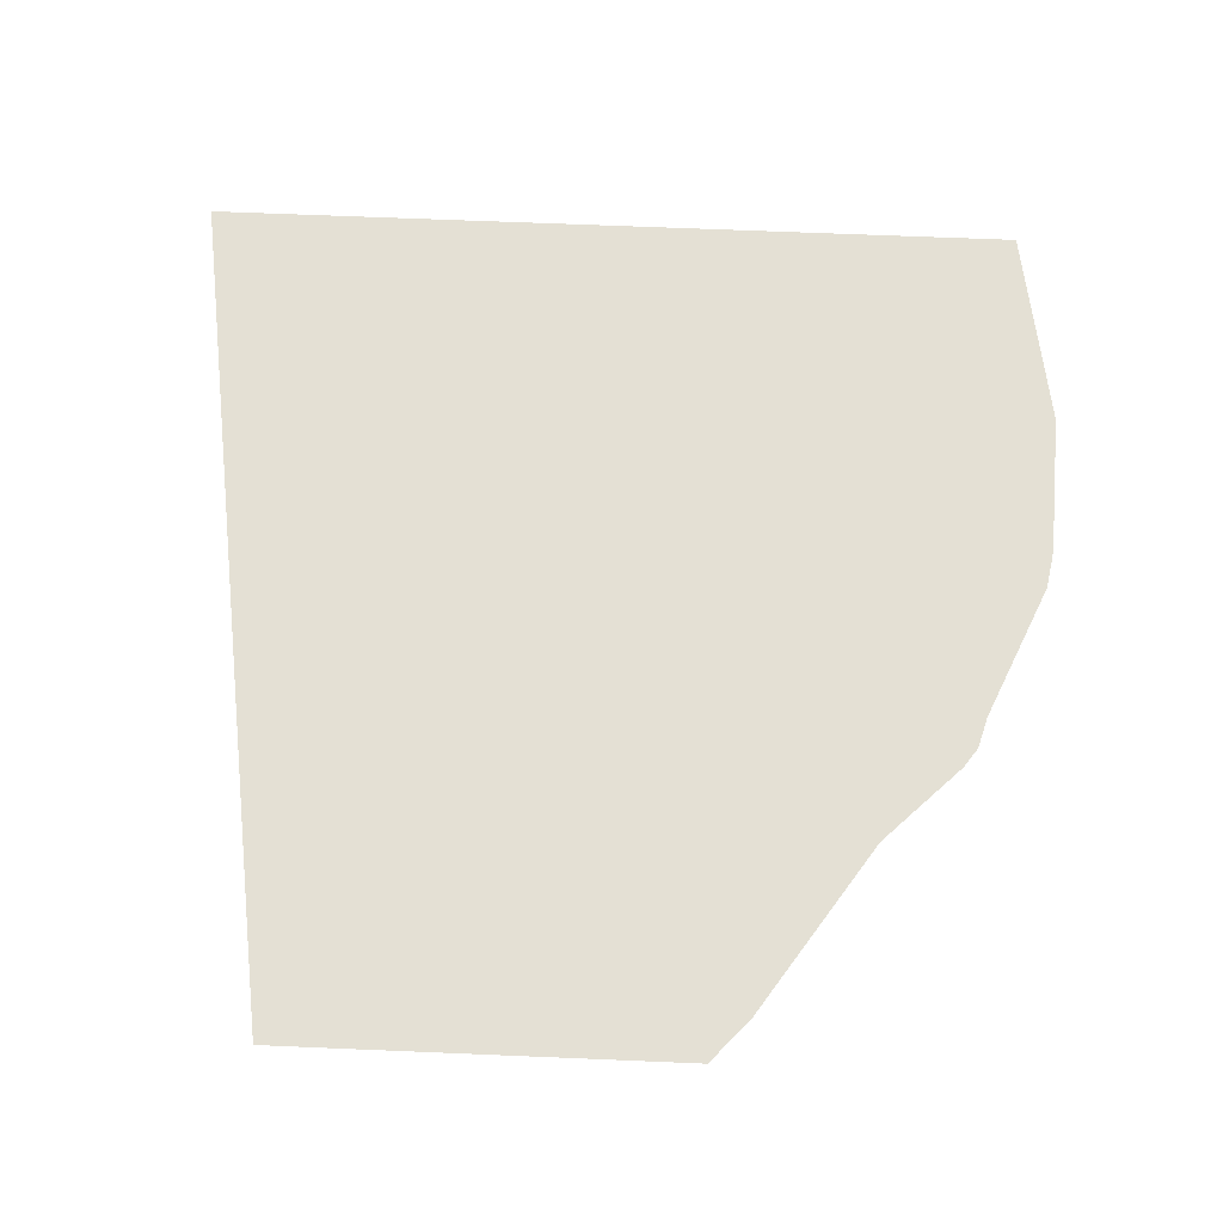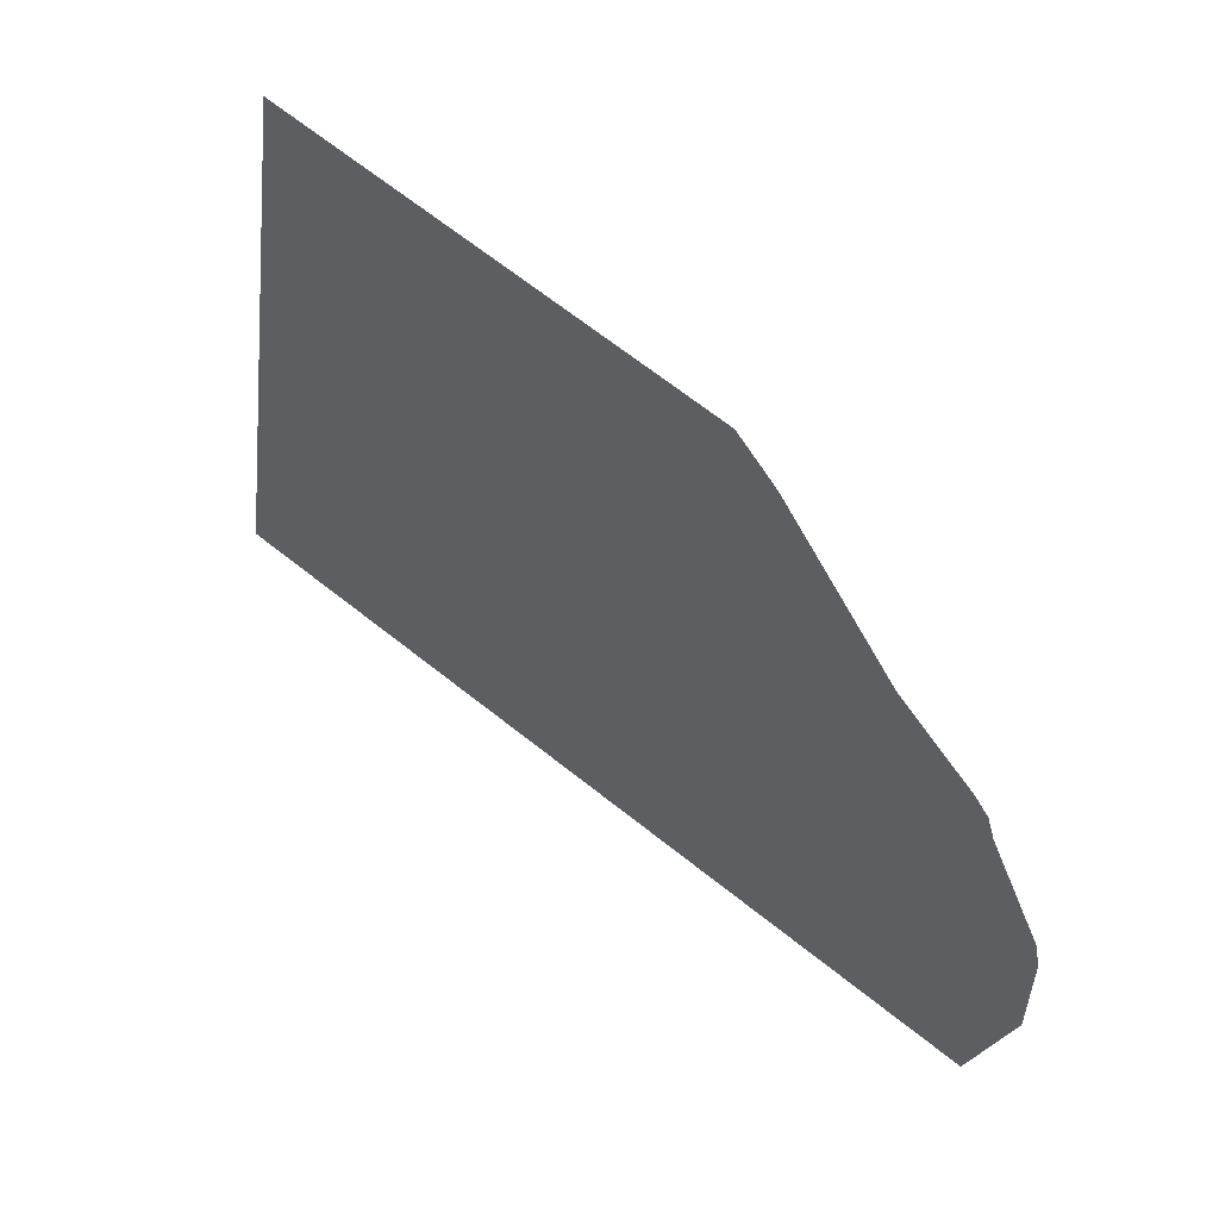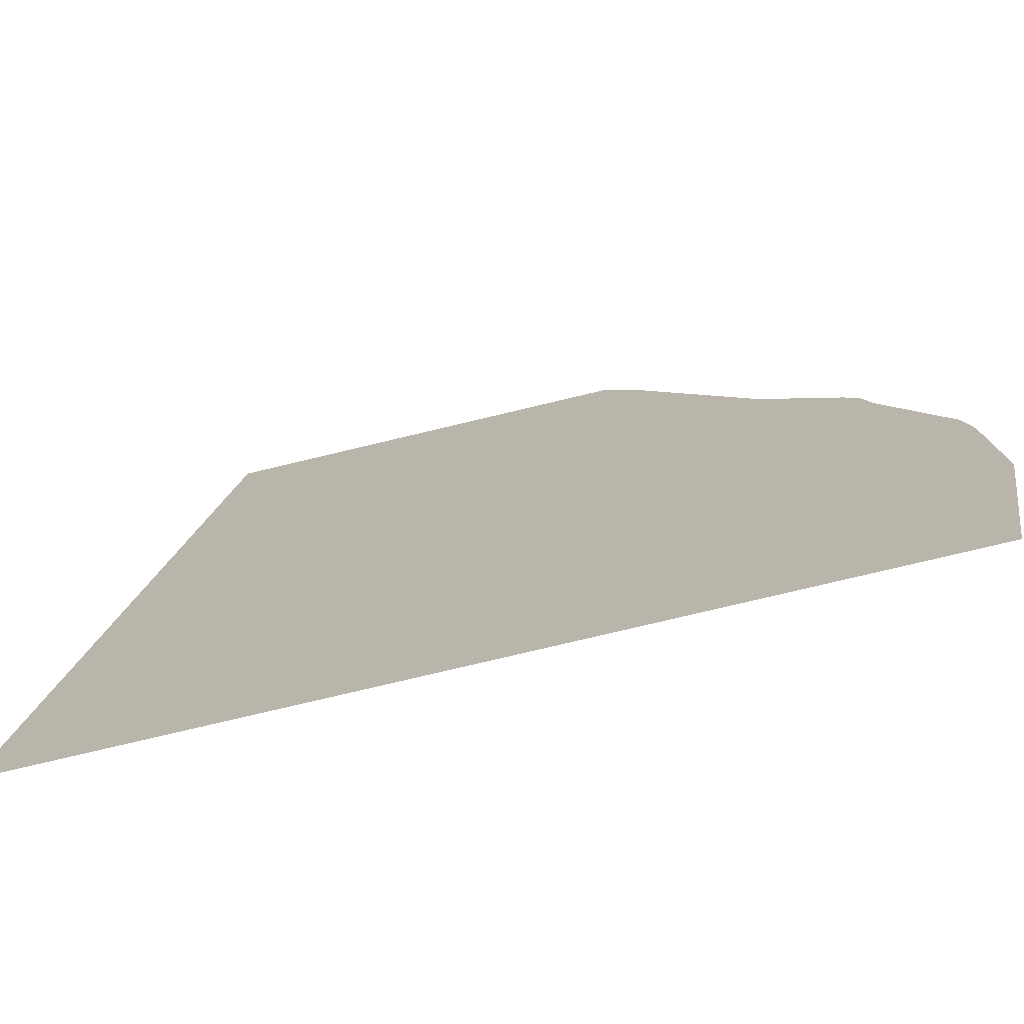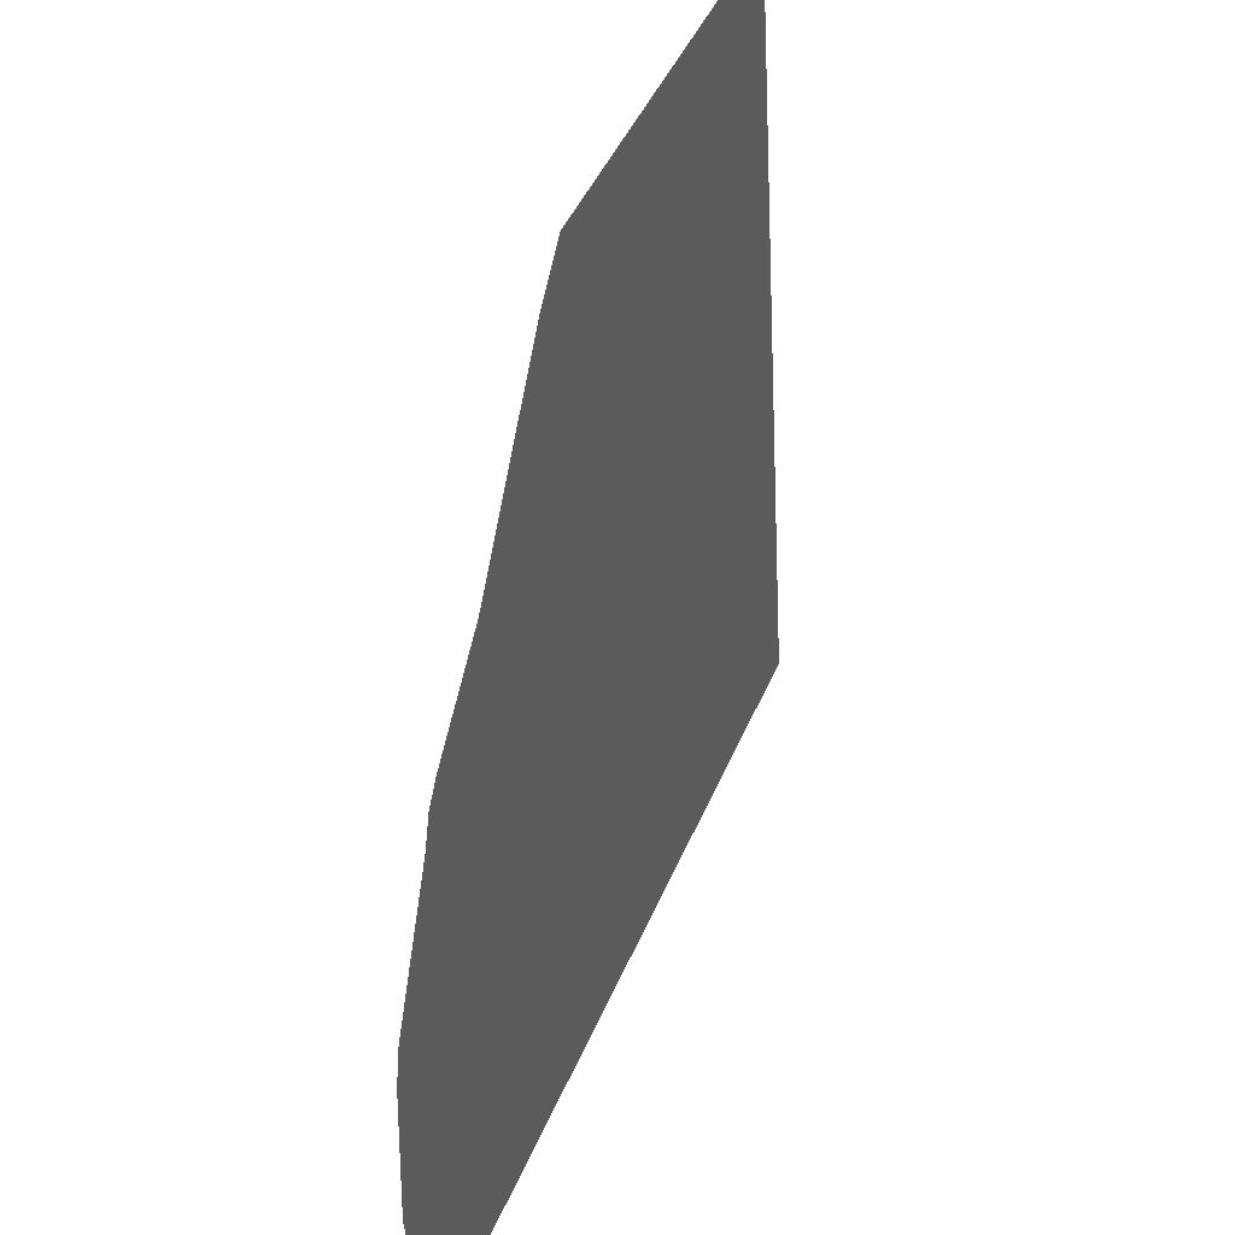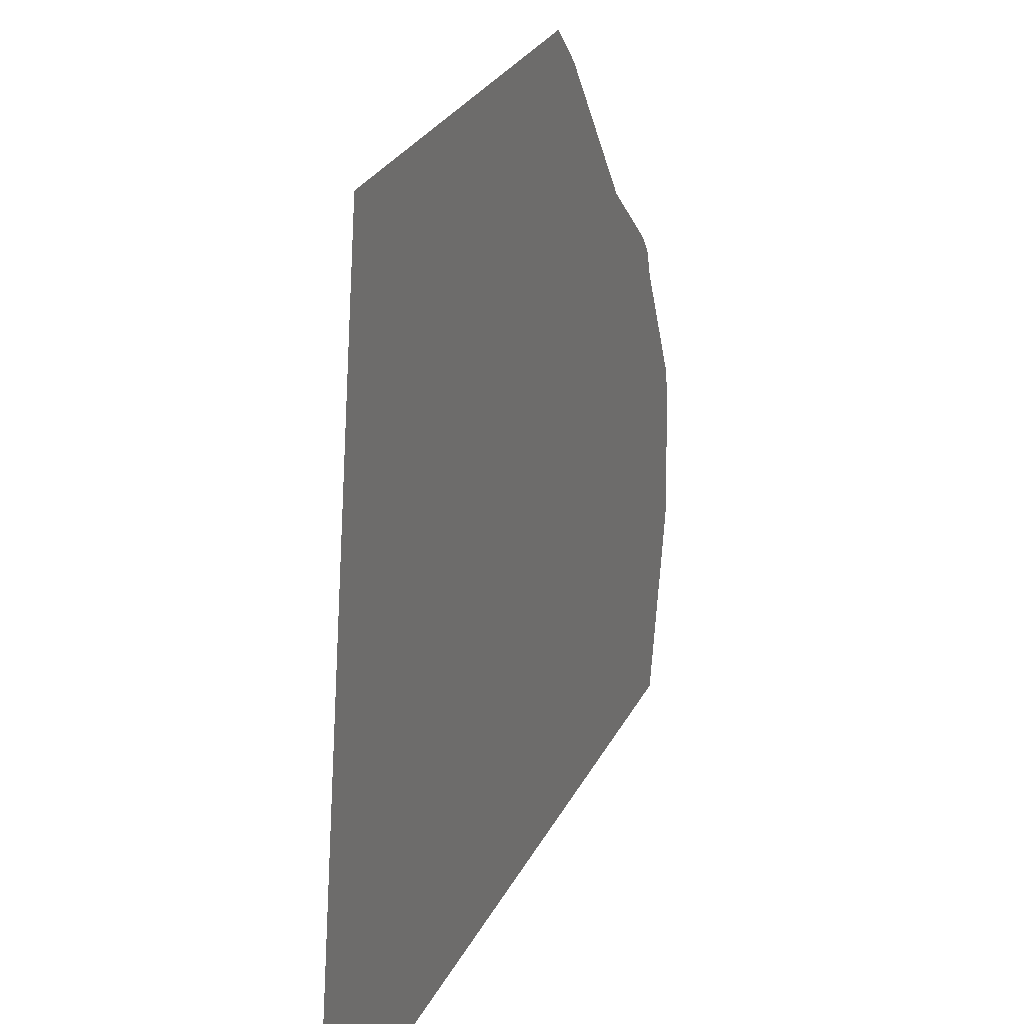
<metadata>
{"format":"obj","ext":"obj","renderer":"f3d","projection":"perspective","resolution":1024,"background":"white","views":[{"elev":66.0,"azim":2.4,"up":"+Y"},{"elev":66.2,"azim":38.8,"up":"+Z"},{"elev":-75.3,"azim":13.5,"up":"+Z"},{"elev":42.9,"azim":111.2,"up":"+Z"},{"elev":29.5,"azim":-66.7,"up":"+Z"}]}
</metadata>
<code>
v  69.77 6.228 155.8
v  -107.3 6.228 172.4
v  54.66 6.228 172.4
v  116 6.228 87.12
v  180.6 6.228 -18.59
v  183 6.228 -31.37
v  -159.9 6.228 -176
v  186.3 6.228 -92.64
v  172.6 6.228 -176
v  183.6 6.228 -36.4
v  156.5 6.228 35.96
v  147.2 6.228 56.47
v  152.9 6.228 48.48
g dimian_T_yz_04_1
f 1 2 3
f 1 4 2
f 5 6 7
f 8 9 7
f 10 8 7
f 6 10 7
f 11 5 7
f 4 12 2
f 12 13 2
f 11 7 2 13

</code>
